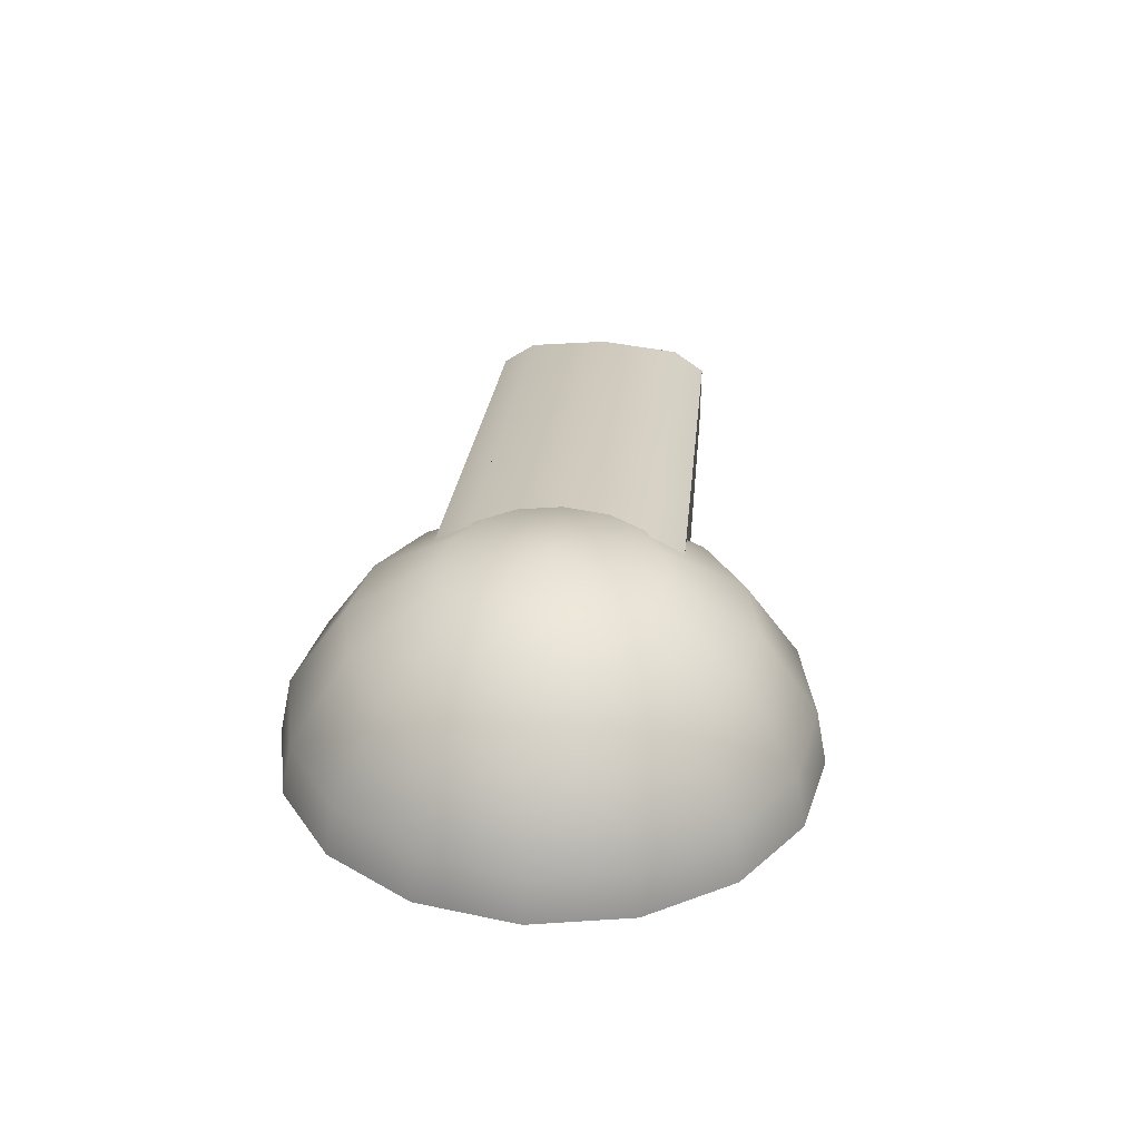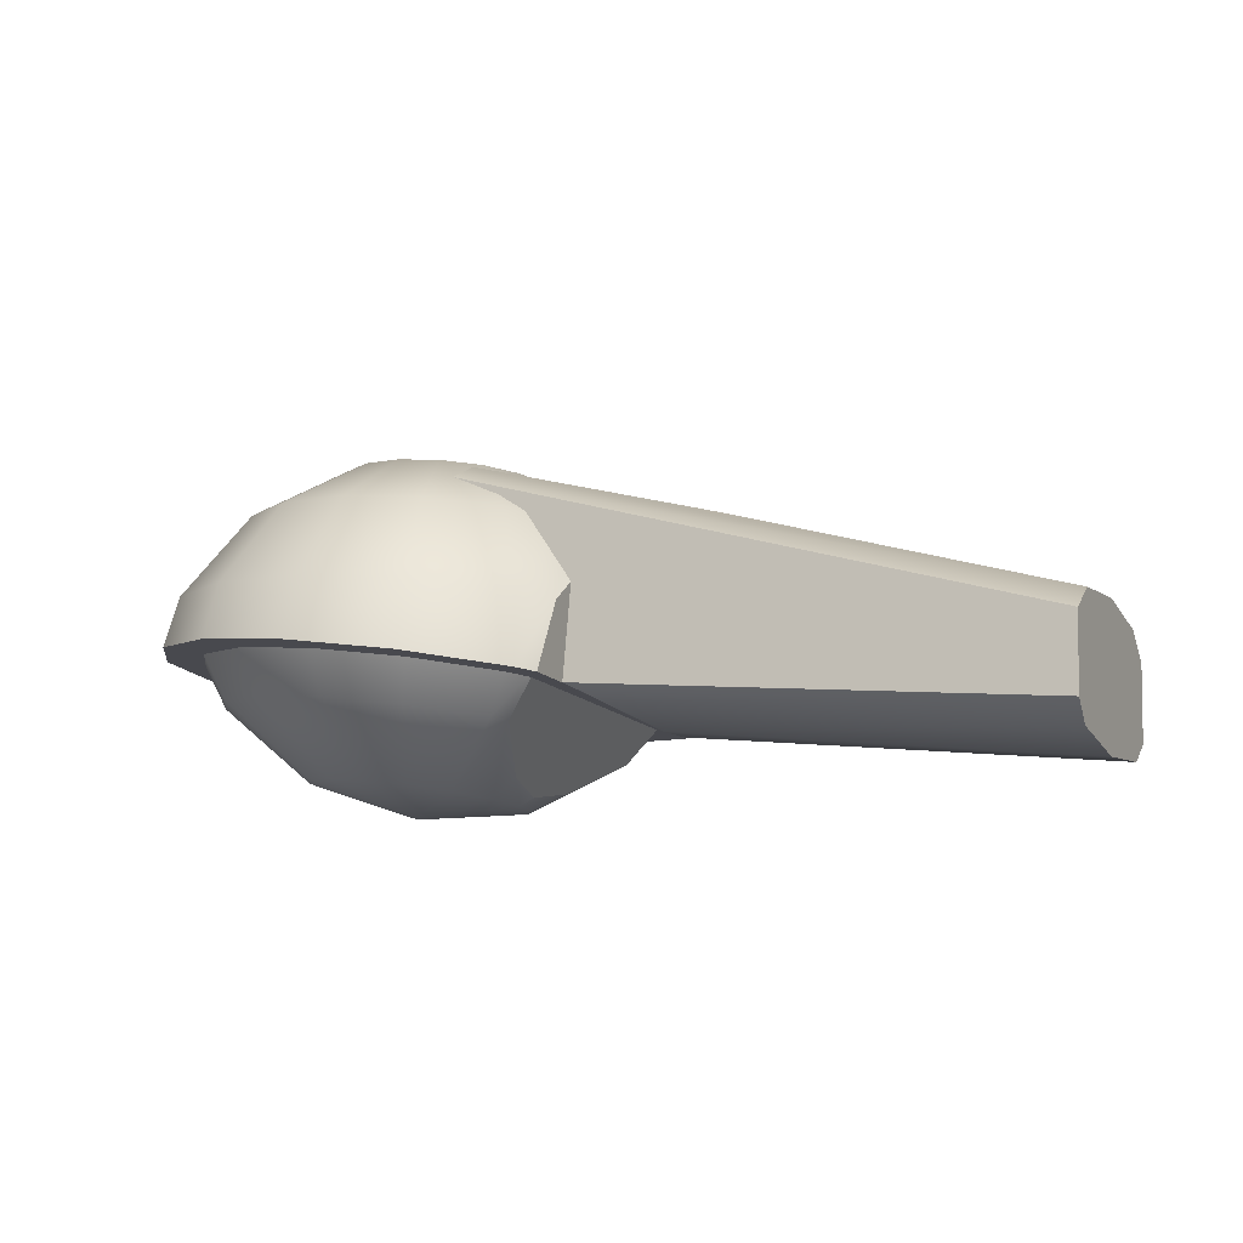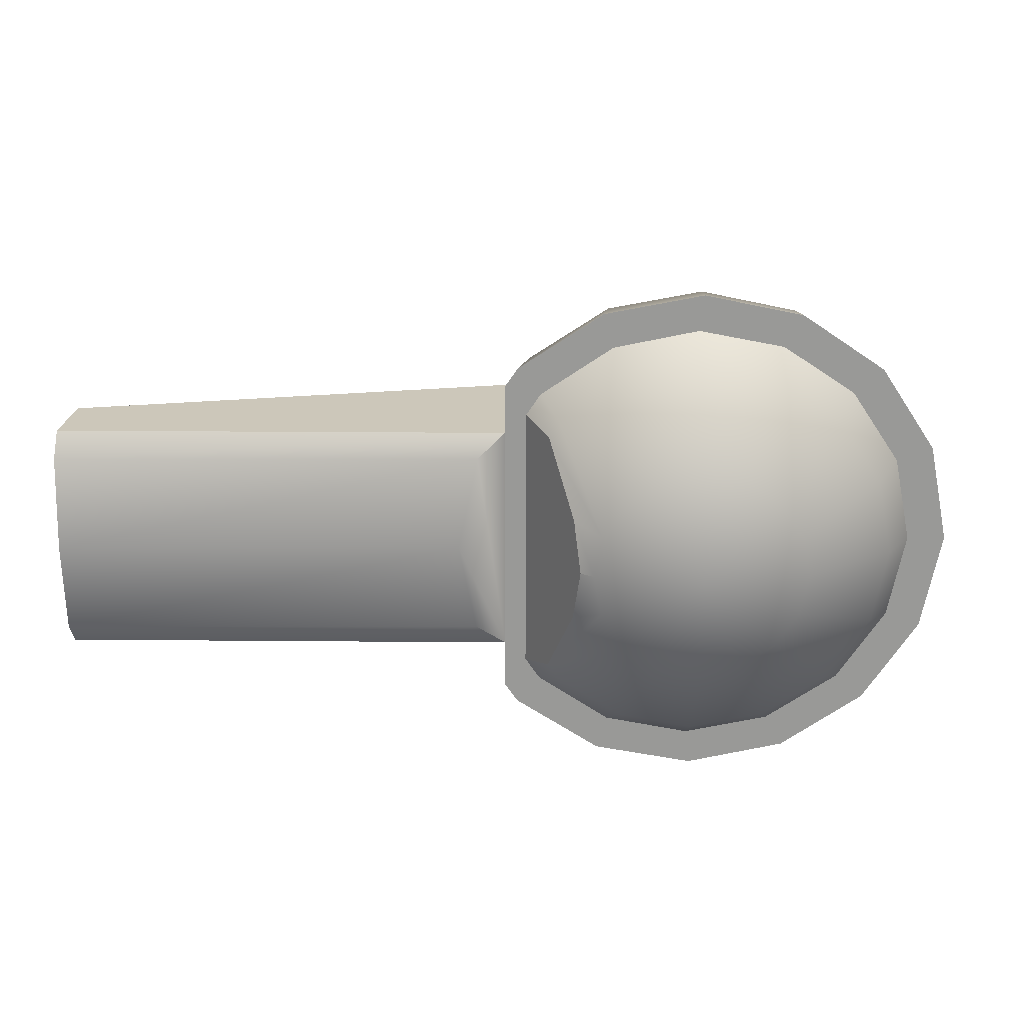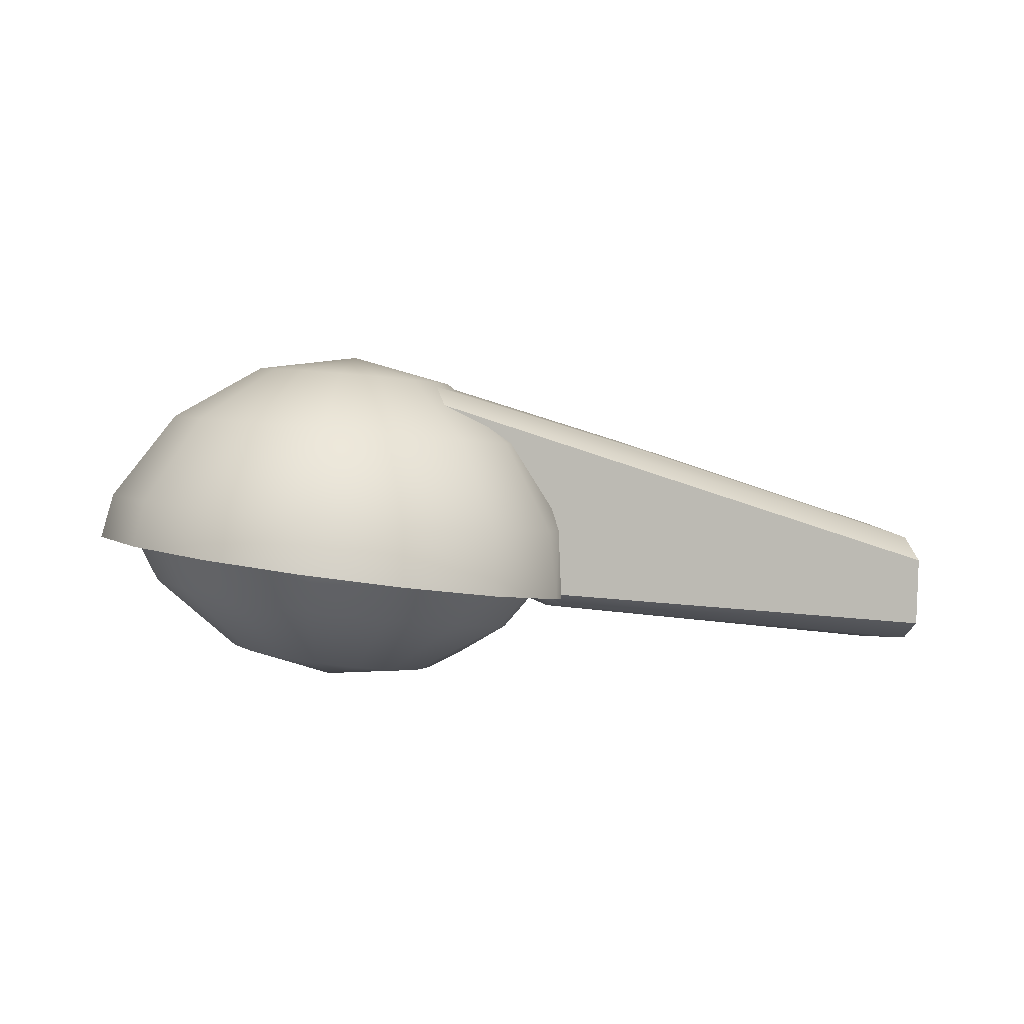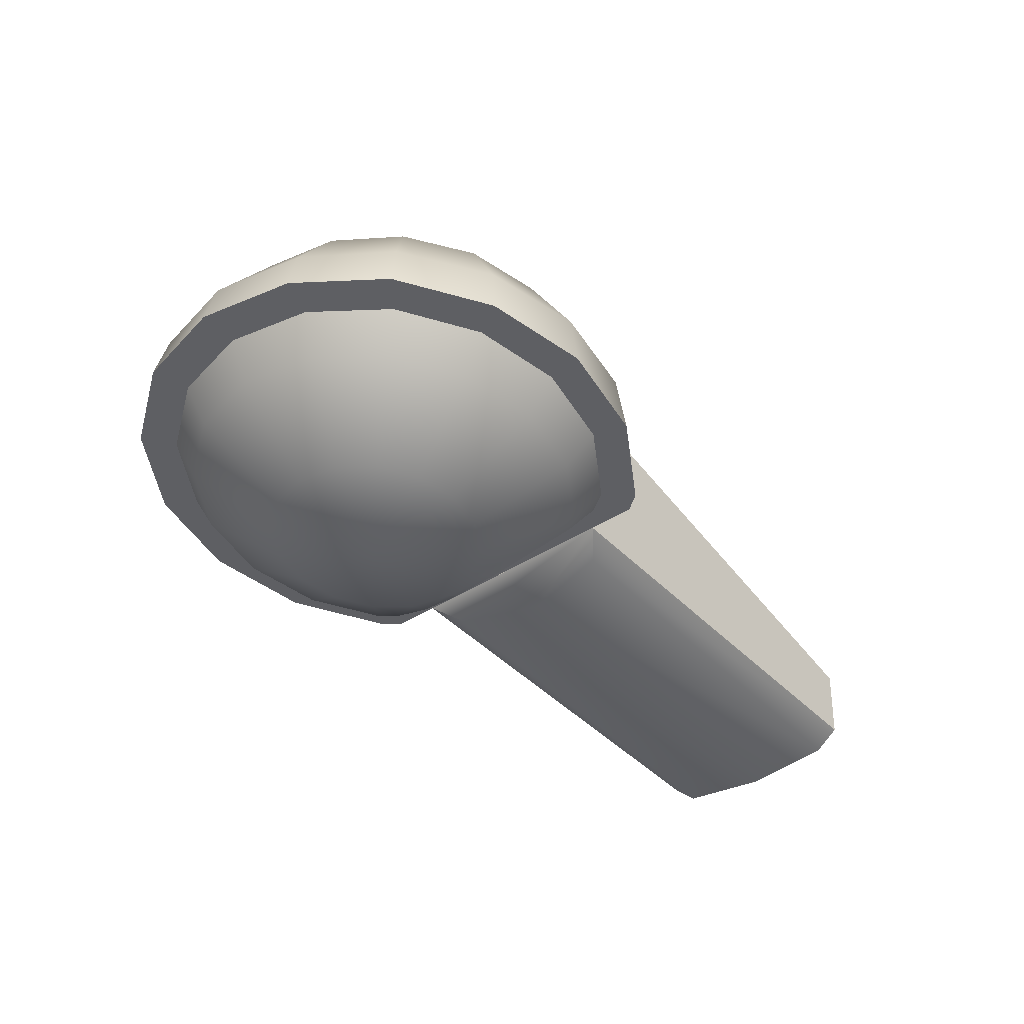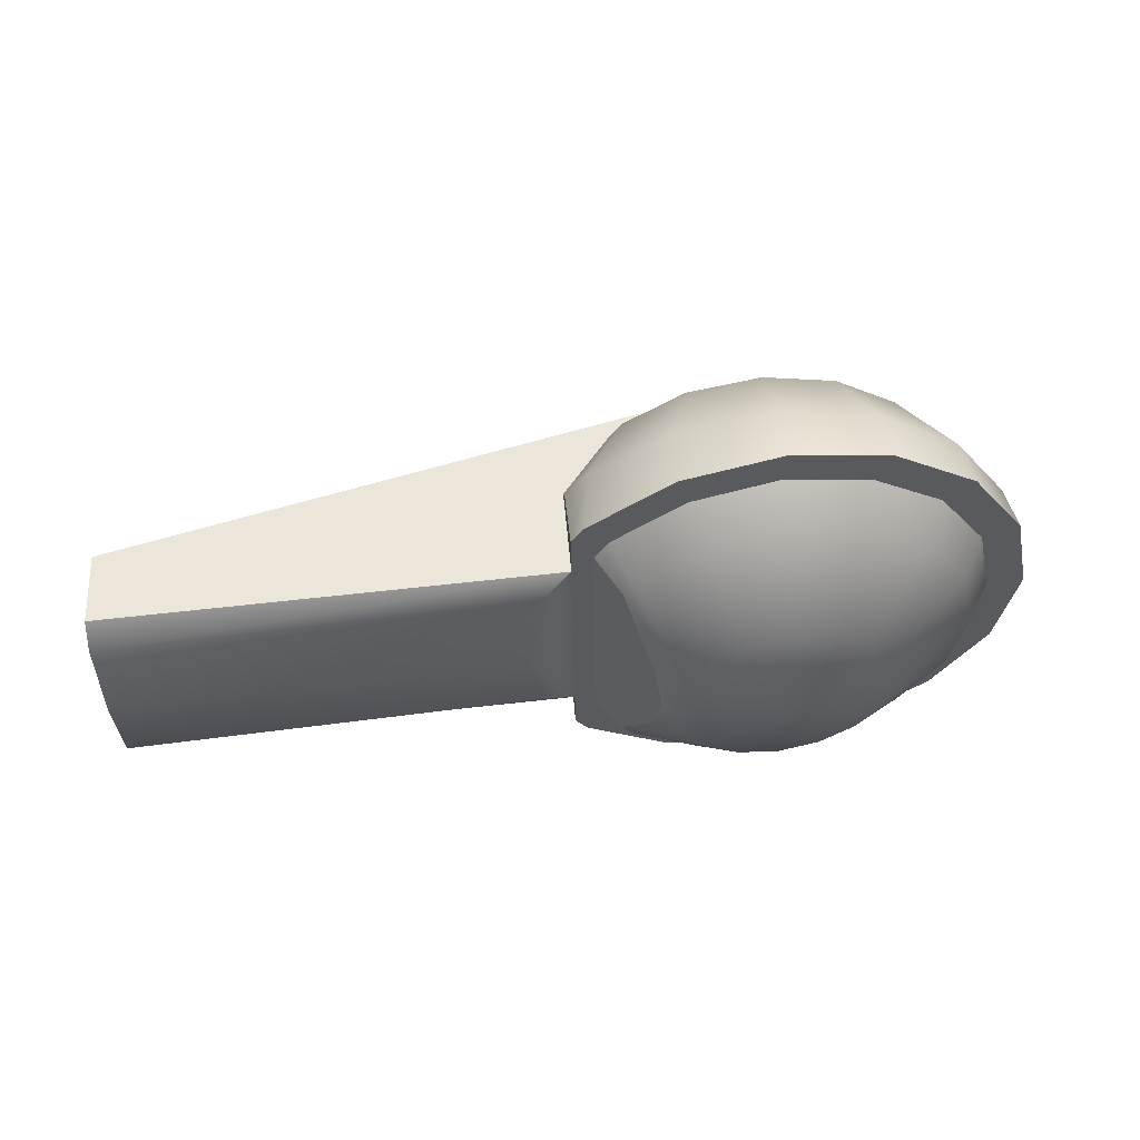
<metadata>
{"format":"obj","ext":"obj","renderer":"f3d","projection":"perspective","resolution":1024,"background":"white","views":[{"elev":39.7,"azim":-84.9,"up":"+Z"},{"elev":-13.4,"azim":24.6,"up":"+Z"},{"elev":21.3,"azim":-172.7,"up":"+Y"},{"elev":3.9,"azim":-19.1,"up":"+Z"},{"elev":-36.4,"azim":-48.7,"up":"+Z"},{"elev":-33.6,"azim":-179.1,"up":"+Z"}]}
</metadata>
<code>
o Stradasole_530_Cube.001
v 0.06317 0.115 -0.05081
v -0.5444 0 0.2419
v 0.06317 -0.115 -0.05081
v 0.06729 0 0.05291
v -0.3823 0.115 -0.000846
v -0.2431 0.08247 0.1419
v -0.3823 -0.115 -0.000846
v -0.2431 -0.08247 0.1419
v 0.06544 0.115 0.02029
v 0.06649 0.08247 0.0438
v 0.06649 -0.08247 0.0438
v 0.06544 -0.115 0.02029
v -0.5058 0.08247 0.22
v -0.5193 0.115 0.2054
v -0.5193 -0.115 0.2054
v -0.5058 -0.08247 0.22
v -0.2423 0 0.151
v 0.06066 0 -0.07956
v -0.3382 0 -0.0275
v 0.06152 0.09151 -0.06969
v -0.3541 -0.09151 -0.01617
v 0.06152 -0.09151 -0.06969
v -0.3564 0.09151 -0.01597
v -0.57 -0.2439 0.08379
v -0.5961 -0.09334 0.2295
v -0.6337 -0.1725 0.1753
v -0.663 -0.2253 0.09192
v -0.6287 -0.07144 0.2323
v -0.694 -0.132 0.1806
v -0.7418 -0.1725 0.09882
v -0.6505 -0.03866 0.2343
v -0.7344 -0.07144 0.1841
v -0.7945 -0.09334 0.1034
v -0.3823 0 -0.000976
v -0.6582 0 0.2349
v -0.7485 0 0.1854
v -0.813 0 0.105
v -0.6505 0.03866 0.2343
v -0.7344 0.07144 0.1841
v -0.7945 0.09334 0.1034
v -0.6287 0.07144 0.2323
v -0.694 0.132 0.1806
v -0.7418 0.1725 0.09882
v -0.5961 0.09334 0.2295
v -0.6337 0.1725 0.1753
v -0.663 0.2253 0.09192
v -0.5576 0.101 0.2261
v -0.5625 0.1867 0.1691
v -0.57 0.2439 0.08379
v -0.5558 0 0.2461
v -0.519 0.09334 0.2227
v -0.4914 0.1725 0.1629
v -0.477 0.2253 0.07565
v -0.4864 0.07144 0.2199
v -0.431 0.132 0.1576
v -0.3982 0.1725 0.06875
v -0.4646 0.03866 0.218
v -0.3907 0.07144 0.1541
v -0.4569 -0 0.2173
v -0.3766 -0 0.1528
v -0.4646 -0.03866 0.218
v -0.3907 -0.07144 0.1541
v -0.4864 -0.07144 0.2199
v -0.431 -0.132 0.1576
v -0.3982 -0.1725 0.06875
v -0.519 -0.09334 0.2227
v -0.4914 -0.1725 0.1629
v -0.477 -0.2253 0.07565
v -0.5576 -0.101 0.2261
v -0.5625 -0.1867 0.1691
v -0.575 -0.2554 0.02636
v -0.6715 -0.235 0.04004
v -0.7527 -0.1792 0.05156
v -0.8067 -0.09677 0.05921
v -0.8256 0 0.06189
v -0.8256 0 0.06189
v -0.8067 0.09677 0.05921
v -0.7527 0.1792 0.05156
v -0.6715 0.235 0.04004
v -0.575 0.2554 0.02636
v -0.4777 0.2369 0.01256
v -0.3946 0.1819 0.000771
v -0.3764 0.1397 0.06685
v -0.372 0.08051 0.1168
v -0.3823 0.1636 -0.000976
v -0.3699 0 0.1407
v -0.3699 -0 0.1407
v -0.372 -0.08051 0.1168
v -0.3764 -0.1397 0.06685
v -0.3823 -0.1636 -0.000976
v -0.3946 -0.1819 0.000771
v -0.4777 -0.2369 0.01256
v -0.5843 -0.1052 -0.07057
v -0.6497 -0.1797 -0.001178
v -0.6242 -0.09723 -0.06496
v -0.7122 -0.1375 0.007602
v -0.658 -0.07441 -0.06021
v -0.754 -0.07441 0.01347
v -0.396 0 0.01083
v -0.6806 -0.04027 -0.05704
v -0.7686 0 0.01553
v -0.6886 0 -0.05592
v -0.754 0.07441 0.01347
v -0.6806 0.04027 -0.05704
v -0.7122 0.1375 0.007602
v -0.658 0.07441 -0.06021
v -0.6497 0.1797 -0.001178
v -0.6242 0.09723 -0.06496
v -0.576 0.1945 -0.01153
v -0.5843 0.1052 -0.07057
v -0.5873 0 -0.0913
v -0.5024 0.1797 -0.02189
v -0.5445 0.09723 -0.07617
v -0.4399 0.1375 -0.03067
v -0.5107 0.07441 -0.08092
v -0.4881 0.04027 -0.0841
v -0.4801 -0 -0.08521
v -0.4881 -0.04027 -0.0841
v -0.4399 -0.1375 -0.03067
v -0.5107 -0.07441 -0.08092
v -0.5024 -0.1797 -0.02189
v -0.5445 -0.09723 -0.07617
v -0.576 -0.1945 -0.01153
v -0.5694 -0.2264 0.03577
v -0.6552 -0.2093 0.04812
v -0.7281 -0.1603 0.0586
v -0.7768 -0.0868 0.06561
v -0.794 0 0.06807
v -0.794 0 0.06807
v -0.7768 0.0868 0.06561
v -0.7281 0.1603 0.0586
v -0.6552 0.2093 0.04812
v -0.5694 0.2264 0.03577
v -0.4837 0.209 0.02345
v -0.4112 0.1598 0.01302
v -0.396 0.1367 0.01083
v -0.4298 0.1223 -0.03208
v -0.4586 0.05146 -0.06851
v -0.4666 0 -0.07871
v -0.4666 -0 -0.07871
v -0.4586 -0.05146 -0.06851
v -0.4298 -0.1223 -0.03208
v -0.396 -0.1367 0.01083
v -0.4112 -0.1598 0.01302
v -0.4837 -0.209 0.02345
f 132 131 130 129 128 99 136 135 134 133
f 144 143 99 128 127 126 125 124 145
f 17 4 10 6
f 2 17 6 13
f 1 9 10 4 11 12 3 22 18 20
f 3 12 15 7
f 11 8 16 15 12
f 13 6 10 9 14
f 5 14 9 1
f 16 8 17 2
f 8 11 4 17
f 24 70 26 27
f 69 50 25
f 24 27 72 71
f 70 69 25 26
f 27 30 73 72
f 26 25 28 29
f 27 26 29 30
f 25 50 28
f 30 29 32 33
f 28 50 31
f 73 30 33 74
f 29 28 31 32
f 33 32 36 37
f 31 50 35
f 74 33 37 76 75
f 32 31 35 36
f 76 37 40 77
f 36 35 38 39
f 37 36 39 40
f 35 50 38
f 77 40 43 78
f 39 38 41 42
f 40 39 42 43
f 38 50 41
f 43 42 45 46
f 41 50 44
f 78 43 46 79
f 42 41 44 45
f 46 45 48 49
f 44 50 47
f 79 46 49 80
f 45 44 47 48
f 80 49 53 81
f 48 47 51 52
f 49 48 52 53
f 47 50 51
f 52 51 54 55
f 53 52 55 56
f 51 50 54
f 81 53 56 82
f 56 55 58 84 83
f 54 50 57
f 56 83 85 82
f 55 54 57 58
f 57 50 59
f 58 57 59 60
f 84 58 60 87 86
f 60 59 61 62
f 60 62 88 87
f 59 50 61
f 62 64 65 89 88
f 61 50 63
f 89 65 91 90
f 62 61 63 64
f 65 64 67 68
f 63 50 66
f 91 65 68 92
f 64 63 66 67
f 92 68 24 71
f 67 66 69 70
f 68 67 70 24
f 66 50 69
f 86 34 85 83 84
f 90 34 86 87 88 89
f 7 15 16 2 13 14 5
f 20 23 5 1
f 22 21 19 18
f 3 7 21 22
f 18 19 23 20
f 71 72 73 74 75 34 90 91 92
f 34 75 76 77 78 79 80 81 82 85
f 7 5 23 19 21
f 139 99 143 142 141 140
f 136 99 139 138 137
f 93 123 94 95
f 93 95 111
f 94 123 124 125
f 95 94 96 97
f 95 97 111
f 96 94 125 126
f 97 100 111
f 127 98 96 126
f 97 96 98 100
f 129 101 98 127 128
f 100 98 101 102
f 100 102 111
f 102 101 103 104
f 111 102 104
f 103 101 129 130
f 111 104 106
f 105 103 130 131
f 104 103 105 106
f 111 106 108
f 132 107 105 131
f 106 105 107 108
f 108 107 109 110
f 111 108 110
f 109 107 132 133
f 110 109 112 113
f 113 111 110
f 112 109 133 134
f 115 111 113
f 114 112 134 135
f 113 112 114 115
f 116 111 115
f 137 114 135 136
f 116 115 114 137 138
f 117 116 138 139 140
f 117 111 116
f 141 118 117 140
f 118 111 117
f 120 111 118
f 119 142 143 144
f 142 119 120 118 141
f 121 119 144 145
f 120 119 121 122
f 122 111 120
f 122 121 123 93
f 122 93 111
f 123 121 145 124

</code>
